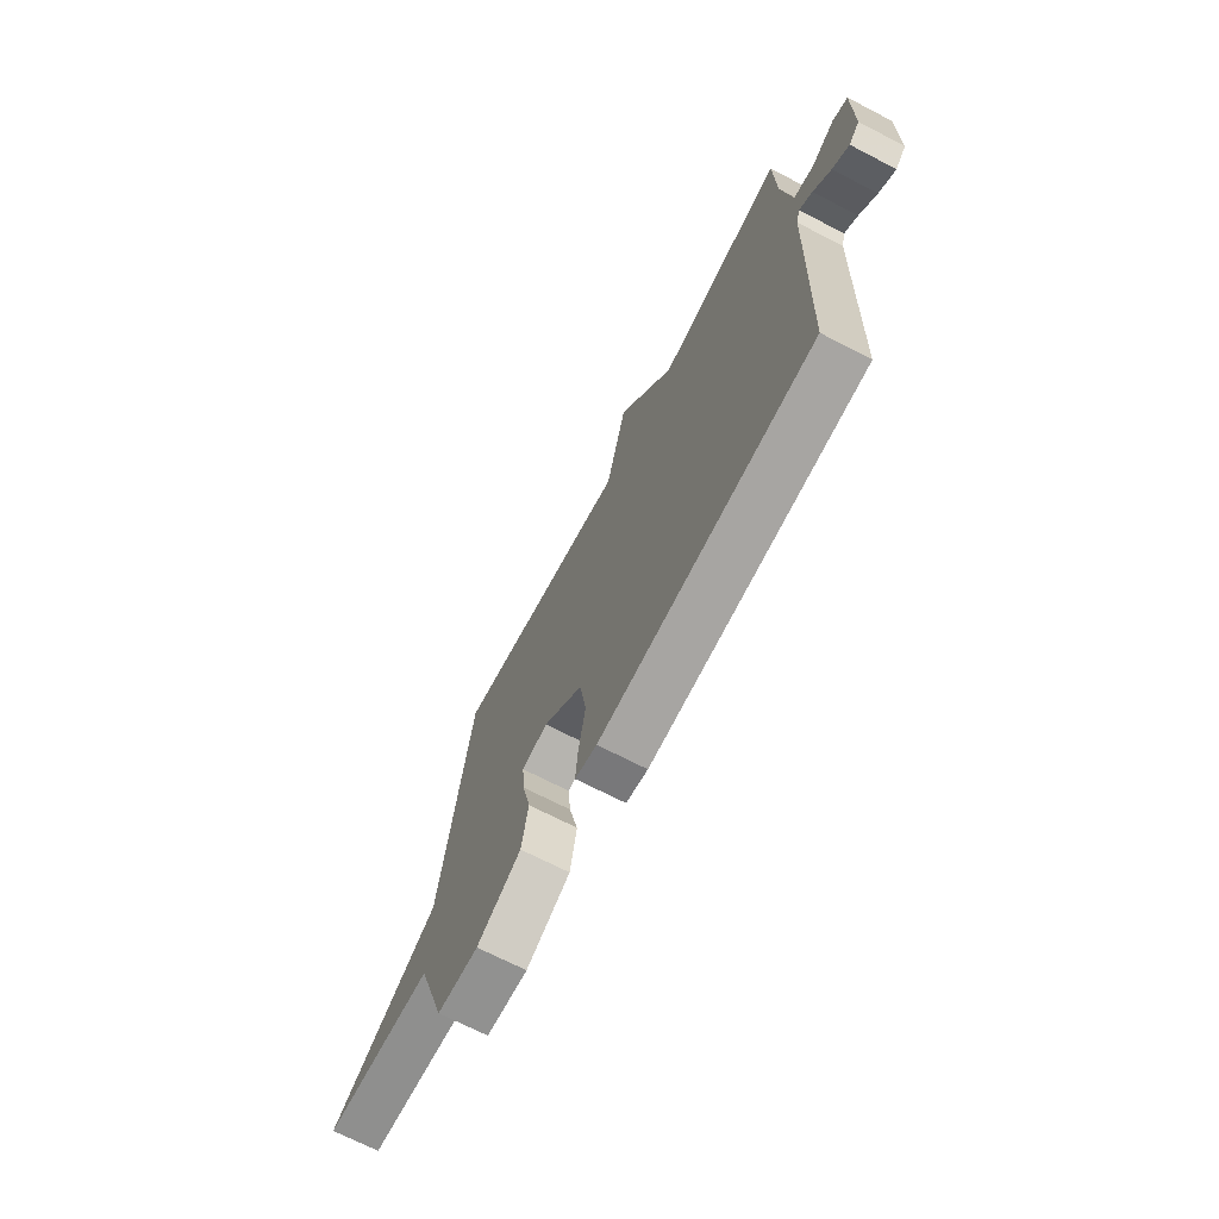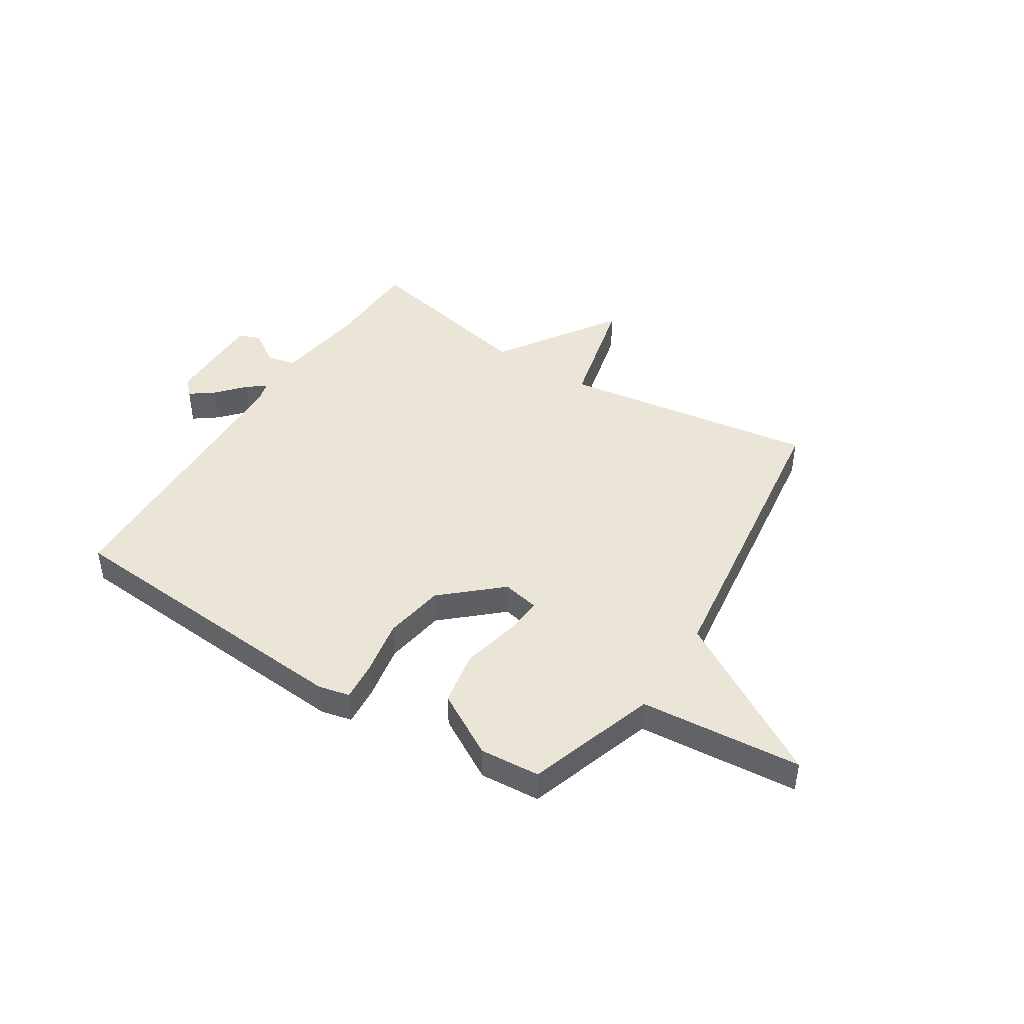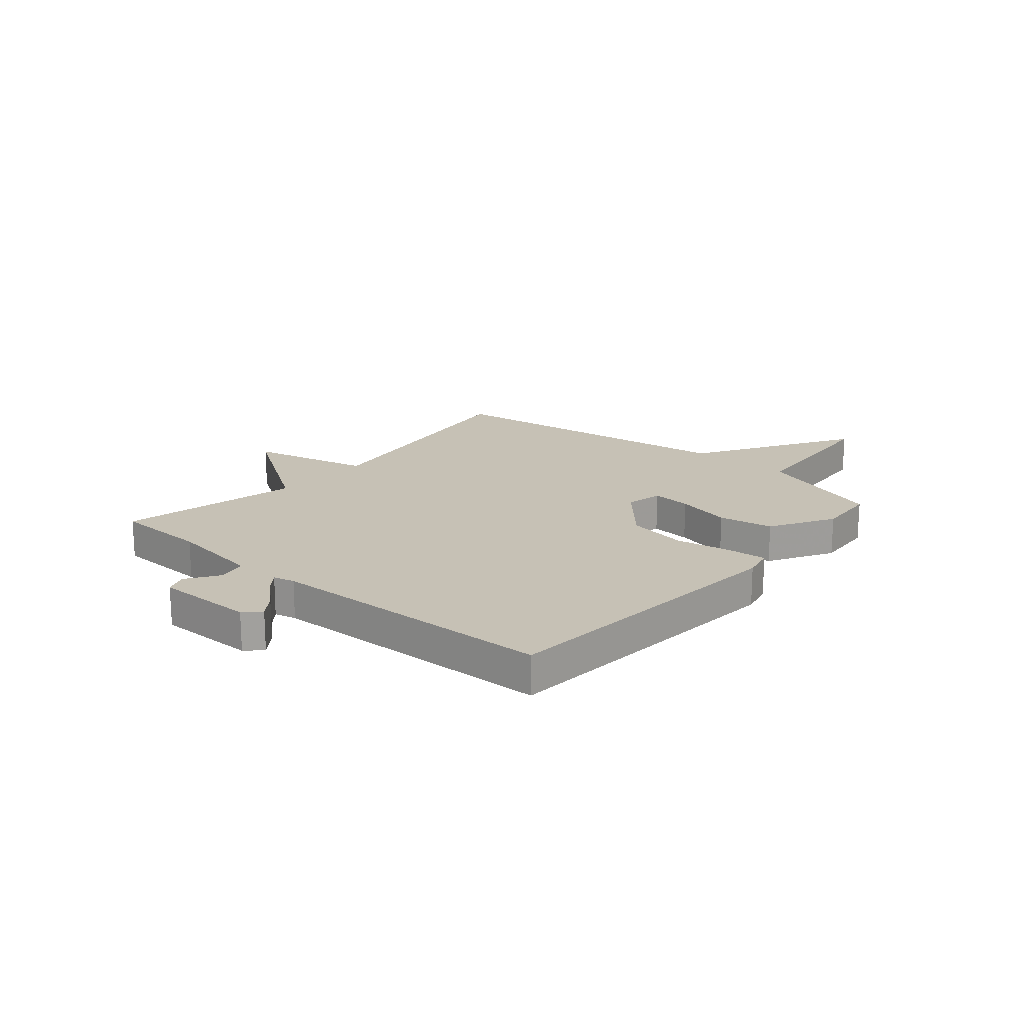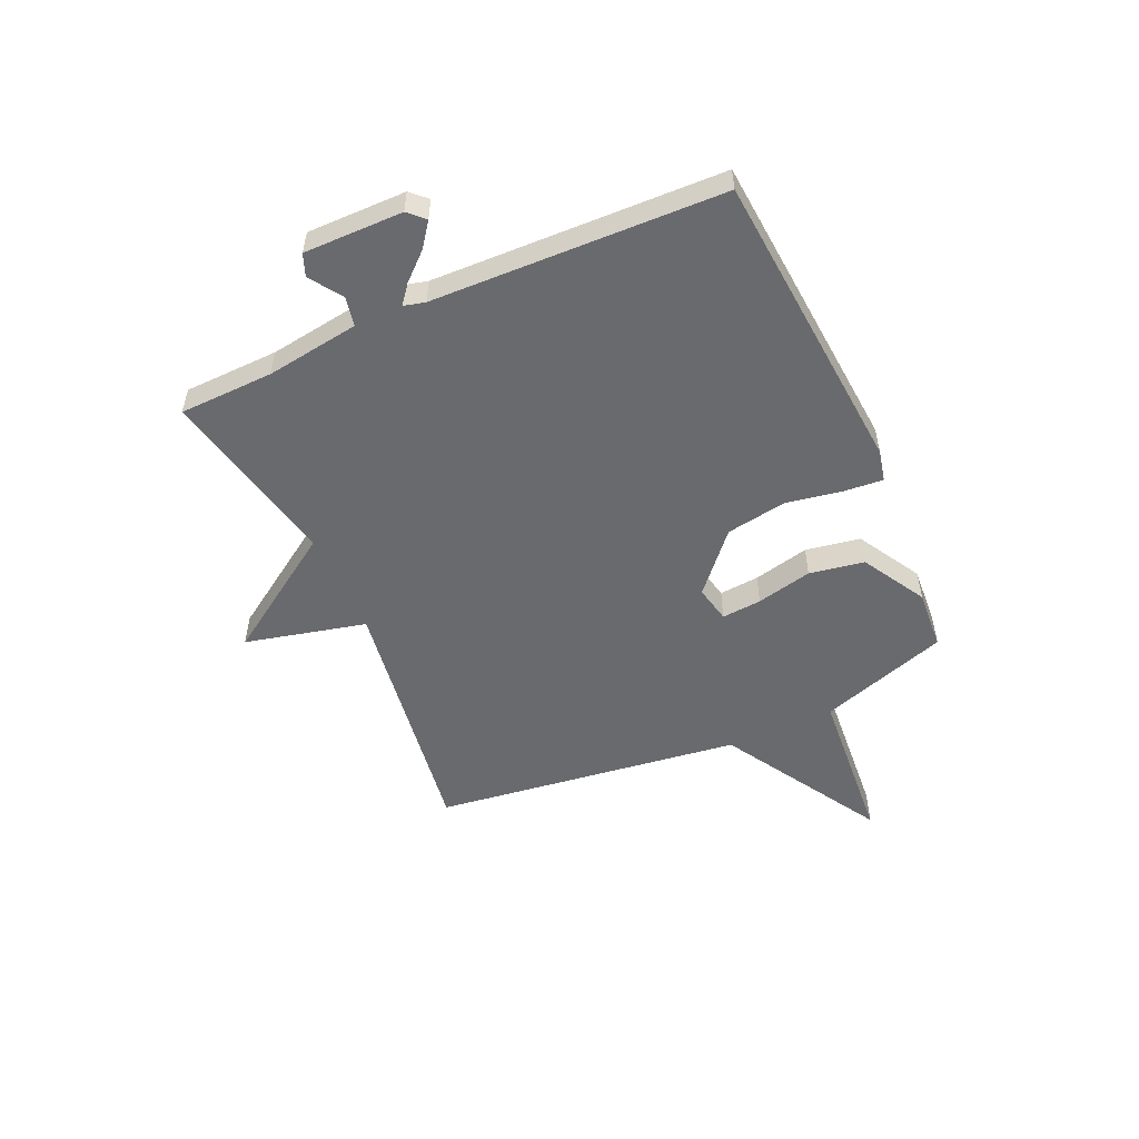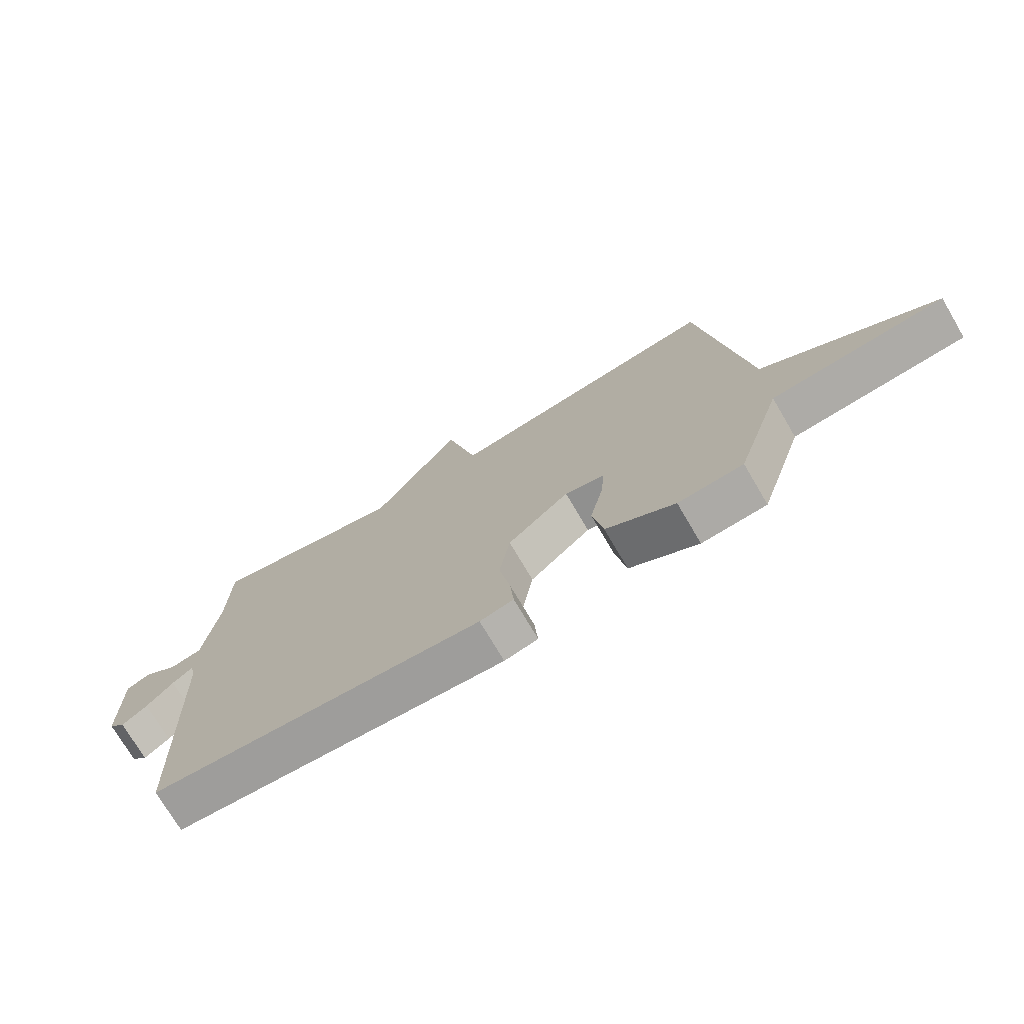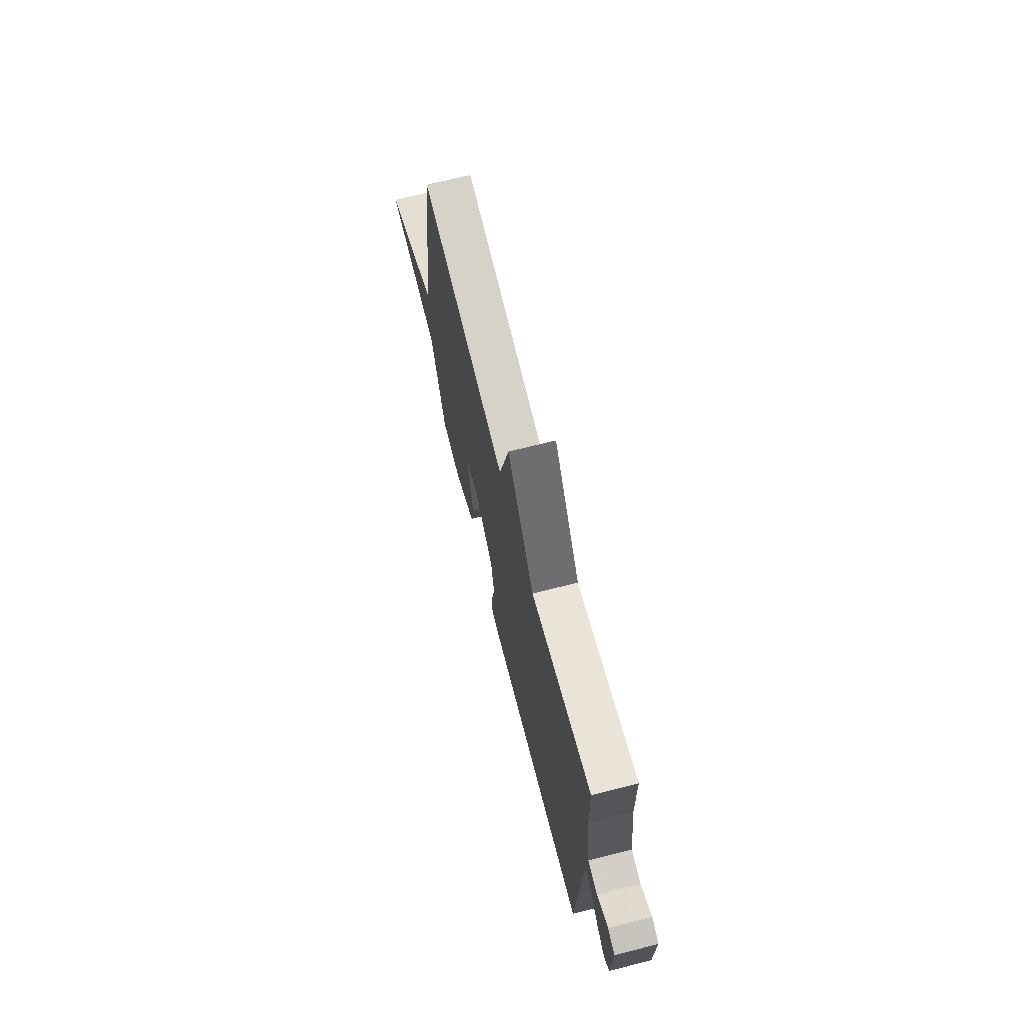
<metadata>
{"format":"obj","ext":"obj","renderer":"f3d","projection":"perspective","resolution":1024,"background":"white","views":[{"elev":-69.8,"azim":62.6,"up":"+Z"},{"elev":44.4,"azim":-147.6,"up":"+Y"},{"elev":18.7,"azim":130.8,"up":"+Y"},{"elev":-53.0,"azim":114.4,"up":"+Y"},{"elev":-73.5,"azim":-149.5,"up":"+Z"},{"elev":70.3,"azim":75.8,"up":"+Z"}]}
</metadata>
<code>
v -0.5 0.07 -0.5
v -0.577 0.07 -0.264
v -0.872 0.07 -0.239
v -0.577 0.07 -0.064
v -0.5 0.07 0.5
v -0.032 0.07 0.43
v 0.022 0.07 0.651
v 0.168 0.07 0.43
v 0.5 0.07 0.5
v 0.504 0.07 0.328
v 0.528 0.07 0.157
v 0.581 0.07 0.146
v 0.641 0.07 0.186
v 0.681 0.07 0.17
v 0.679 0.07 -0.011
v 0.651 0.07 -0.04
v 0.608 0.07 -0.008
v 0.563 0.07 0.042
v 0.529 0.07 0.069
v 0.519 0.07 0.03
v 0.5 0.07 -0.5
v -0.062 0.07 -0.543
v -0.119 0.07 -0.53
v -0.113 0.07 -0.459
v -0.094 0.07 -0.356
v -0.112 0.07 -0.245
v -0.216 0.07 -0.152
v -0.284 0.07 -0.166
v -0.278 0.07 -0.239
v -0.255 0.07 -0.341
v -0.273 0.07 -0.441
v -0.39 0.07 -0.508
v -0.5 0 -0.5
v -0.577 0 -0.264
v -0.872 0 -0.239
v -0.577 0 -0.064
v -0.5 0 0.5
v -0.032 0 0.43
v 0.022 0 0.651
v 0.168 0 0.43
v 0.5 0 0.5
v 0.504 0 0.328
v 0.528 0 0.157
v 0.581 0 0.146
v 0.641 0 0.186
v 0.681 0 0.17
v 0.679 0 -0.011
v 0.651 0 -0.04
v 0.608 0 -0.008
v 0.563 0 0.042
v 0.529 0 0.069
v 0.519 0 0.03
v 0.5 0 -0.5
v -0.062 0 -0.543
v -0.119 0 -0.53
v -0.113 0 -0.459
v -0.094 0 -0.356
v -0.112 0 -0.245
v -0.216 0 -0.152
v -0.284 0 -0.166
v -0.278 0 -0.239
v -0.255 0 -0.341
v -0.273 0 -0.441
v -0.39 0 -0.508
f 32 1 2
f 31 32 2
f 30 31 2
f 29 30 2
f 2 3 4
f 29 2 4
f 28 29 4
f 4 5 6
f 28 4 6
f 27 28 6
f 26 27 6
f 6 7 8
f 26 6 8
f 25 26 8
f 24 25 8
f 23 24 8
f 22 23 8
f 21 22 8
f 20 21 8
f 19 20 8
f 18 19 8
f 16 17 18
f 15 16 18
f 14 15 18
f 13 14 18
f 12 13 18
f 11 12 18
f 11 18 8
f 10 11 8
f 8 9 10
f 34 33 64
f 34 64 63
f 34 63 62
f 34 62 61
f 36 35 34
f 36 34 61
f 36 61 60
f 38 37 36
f 38 36 60
f 38 60 59
f 38 59 58
f 40 39 38
f 40 38 58
f 40 58 57
f 40 57 56
f 40 56 55
f 40 55 54
f 40 54 53
f 40 53 52
f 40 52 51
f 40 51 50
f 50 49 48
f 50 48 47
f 50 47 46
f 50 46 45
f 50 45 44
f 50 44 43
f 40 50 43
f 40 43 42
f 42 41 40
f 1 33 34 2
f 2 34 35 3
f 3 35 36 4
f 4 36 37 5
f 5 37 38 6
f 6 38 39 7
f 7 39 40 8
f 8 40 41 9
f 9 41 42 10
f 10 42 43 11
f 11 43 44 12
f 12 44 45 13
f 13 45 46 14
f 14 46 47 15
f 15 47 48 16
f 16 48 49 17
f 17 49 50 18
f 18 50 51 19
f 19 51 52 20
f 20 52 53 21
f 21 53 54 22
f 22 54 55 23
f 23 55 56 24
f 24 56 57 25
f 25 57 58 26
f 26 58 59 27
f 27 59 60 28
f 28 60 61 29
f 29 61 62 30
f 30 62 63 31
f 31 63 64 32
f 32 64 33 1

</code>
